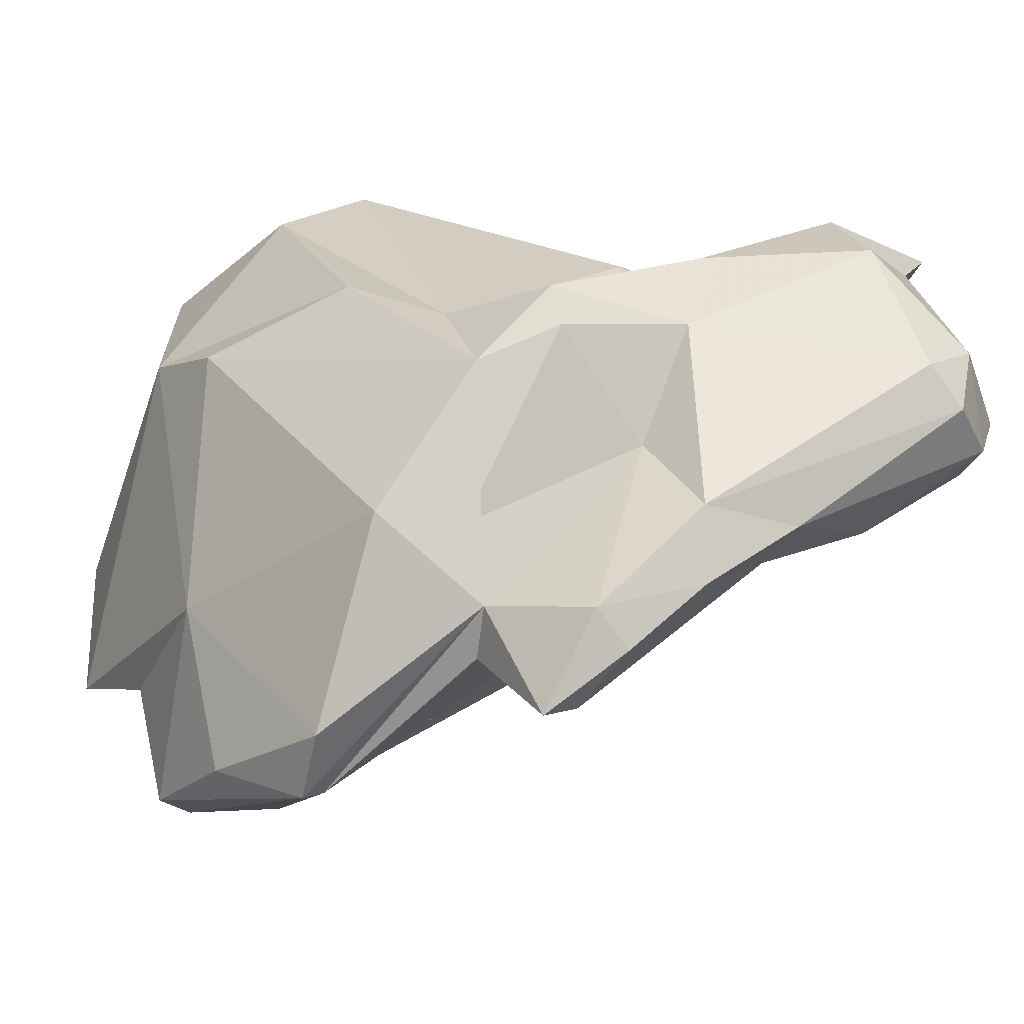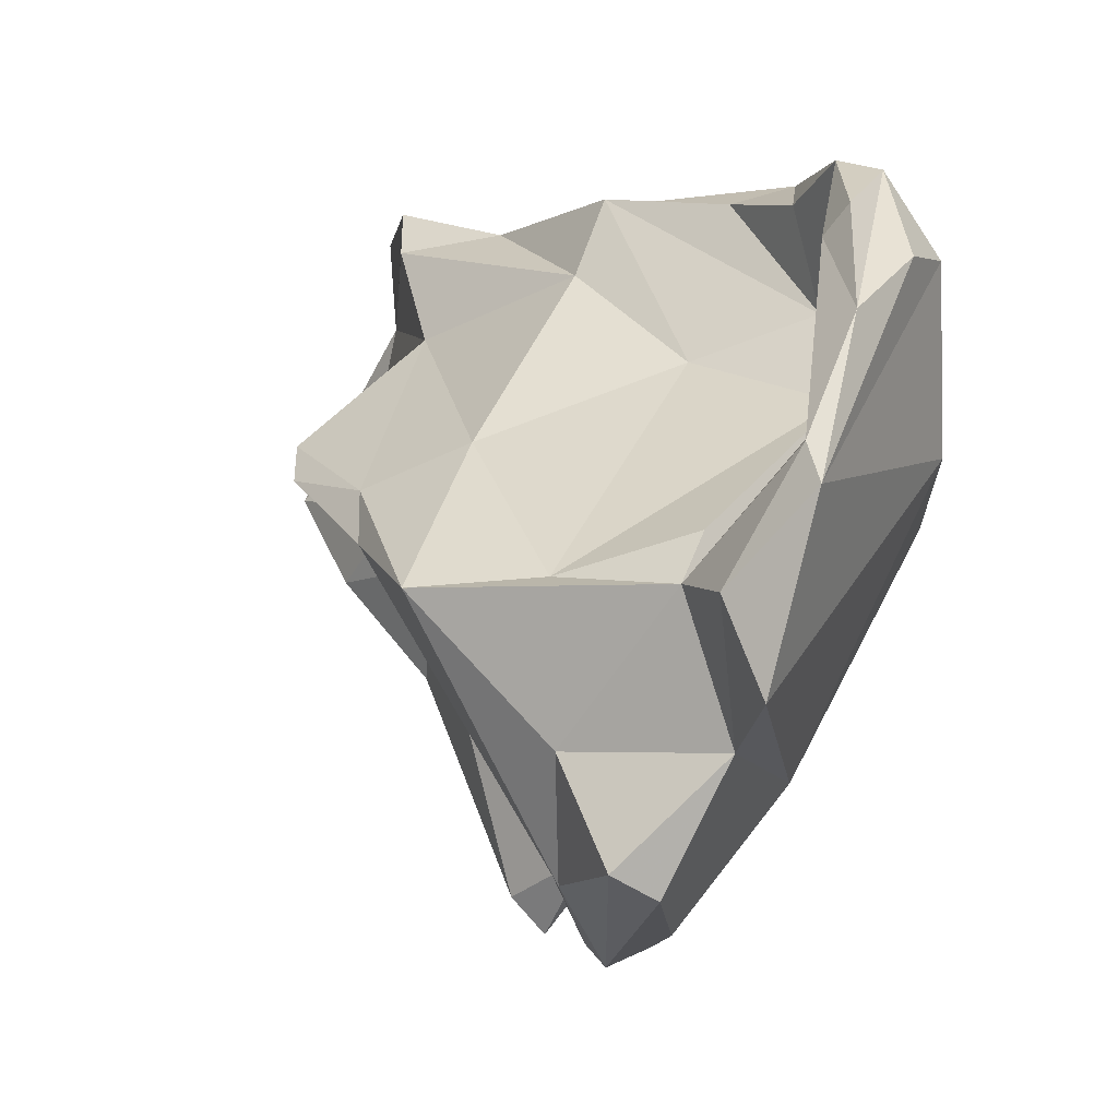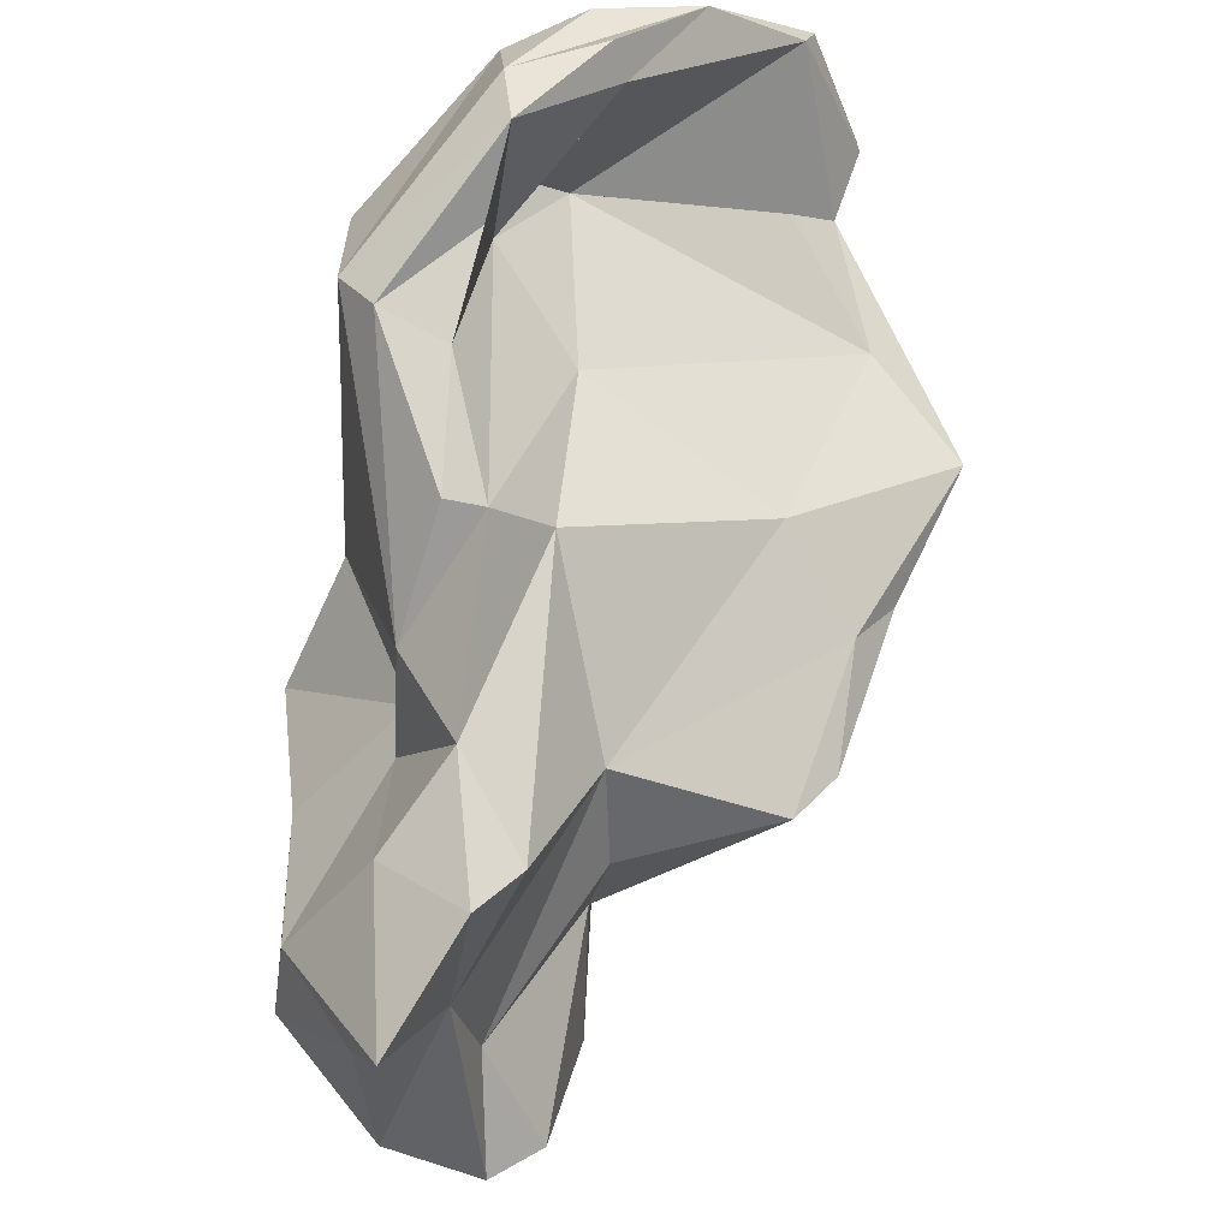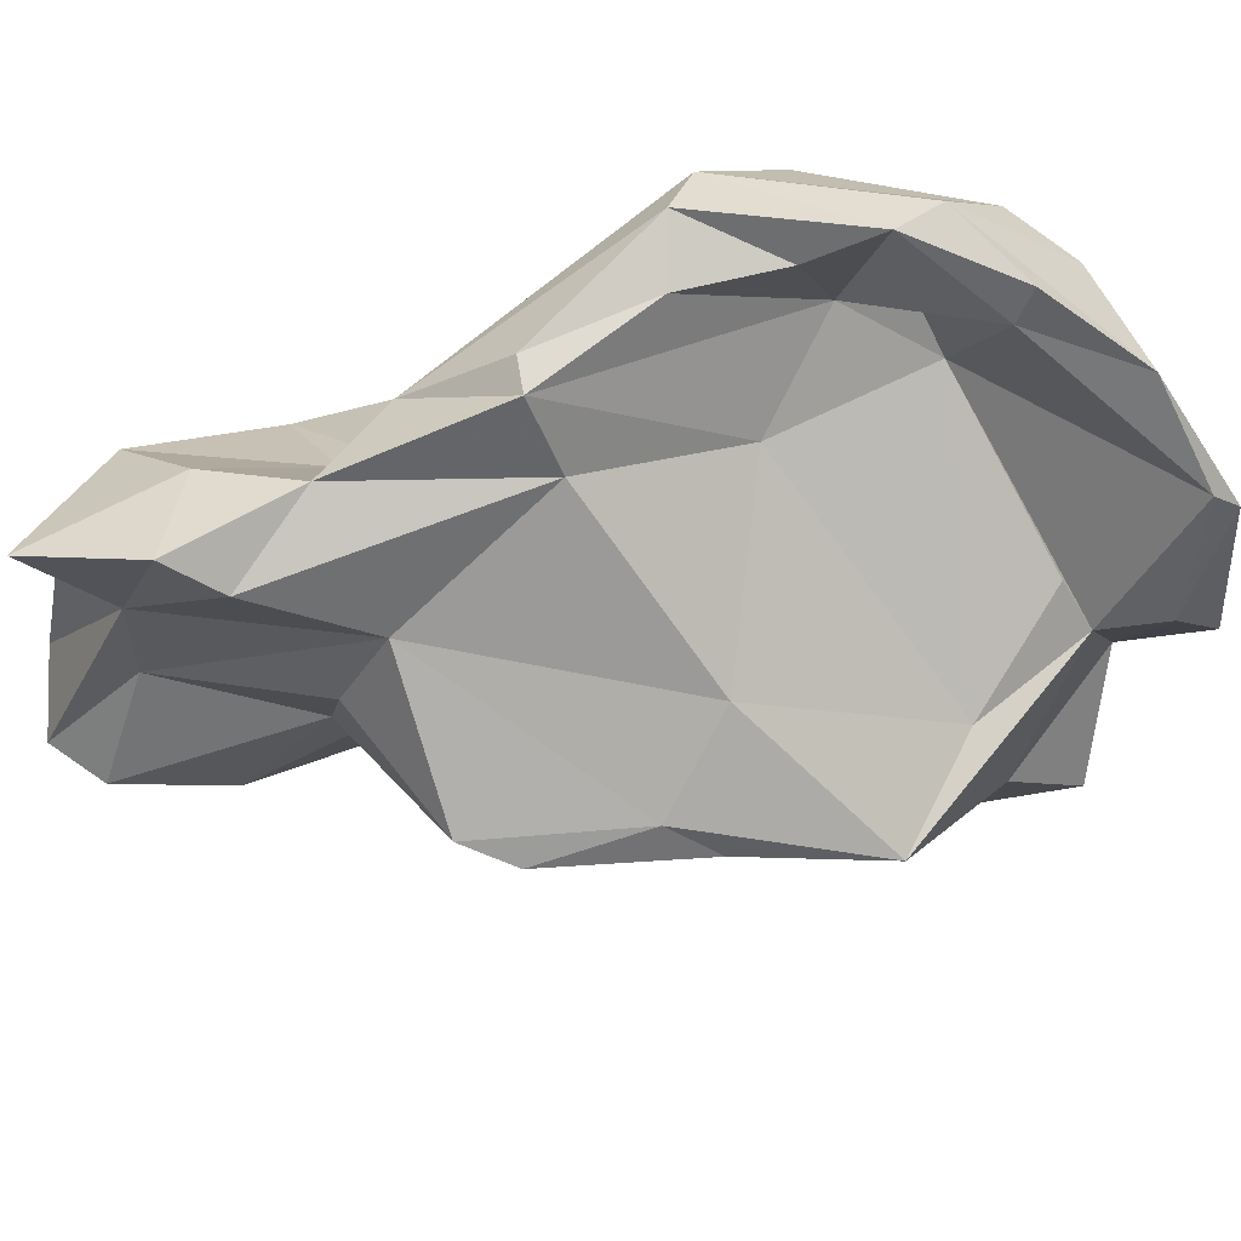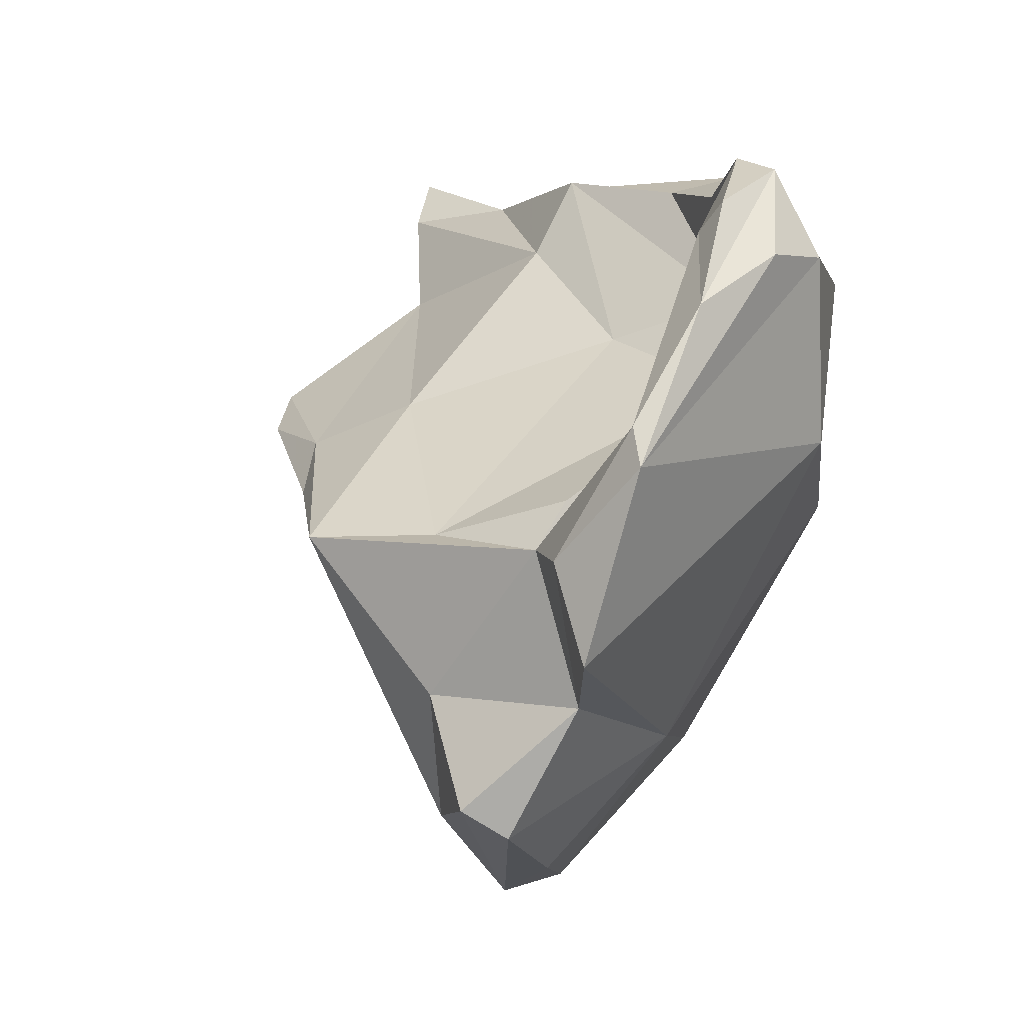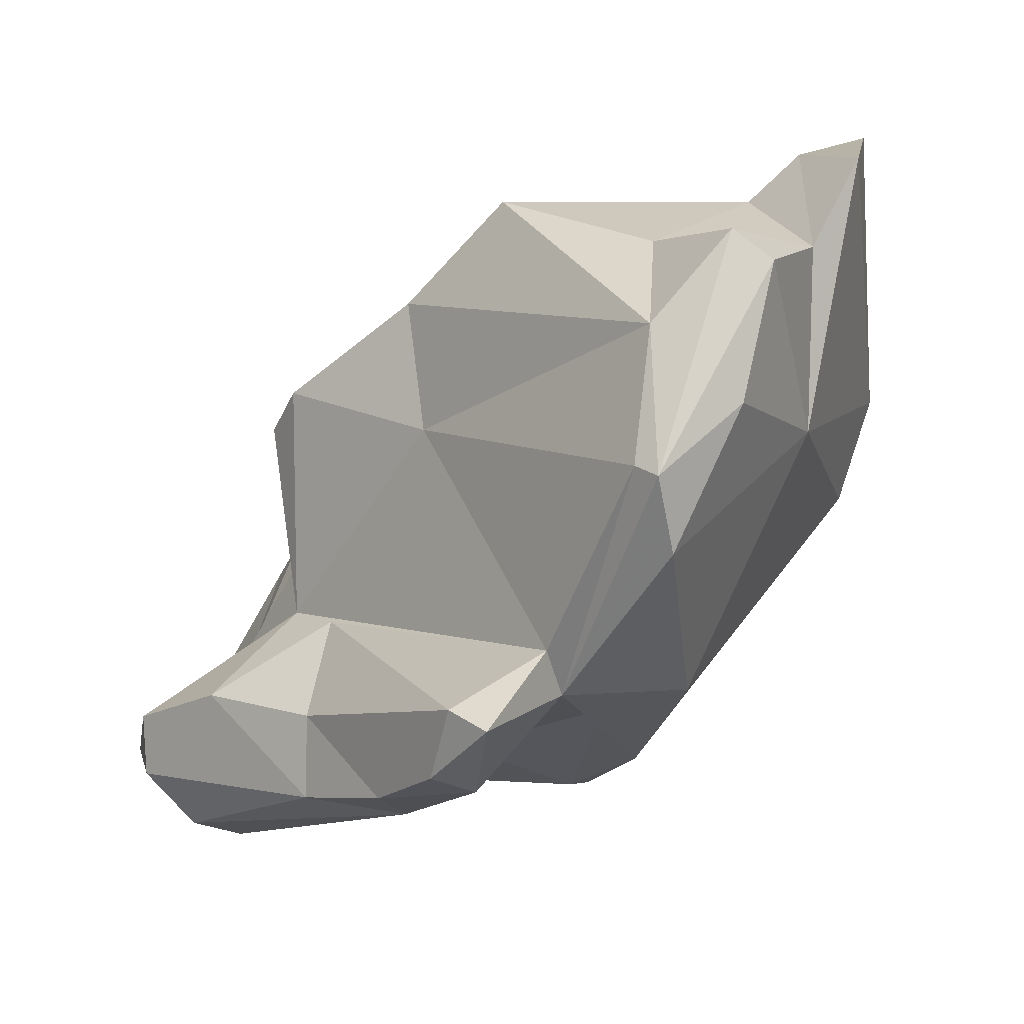
<metadata>
{"format":"obj","ext":"obj","renderer":"f3d","projection":"perspective","resolution":1024,"background":"white","views":[{"elev":-60.9,"azim":-118.1,"up":"+Z"},{"elev":14.2,"azim":107.7,"up":"+Z"},{"elev":69.3,"azim":-28.3,"up":"+Z"},{"elev":71.9,"azim":37.2,"up":"+Z"},{"elev":15.7,"azim":119.3,"up":"+Z"},{"elev":-62.1,"azim":85.1,"up":"+Z"}]}
</metadata>
<code>
v 177.3 262.5 72.14
v 178.2 258.6 69.94
v 178.6 260.1 68.39
v 178.2 263 75.6
v 178.5 260 75.17
v 180.2 256.3 70.64
v 178.8 258.5 78.47
v 180.1 267.1 72.13
v 183.7 265.6 62.85
v 181.8 271.8 68.33
v 181 263.1 78.55
v 181.1 267.3 68.9
v 179.3 258.5 67.89
v 182.1 256.5 69.95
v 184.3 267.2 66.11
v 181.2 259.6 75.95
v 184.1 261 79.03
v 180.5 256.8 68.79
v 181.6 259 72.75
v 183 266.2 75.22
v 182.3 271.1 67.27
v 183.5 262.4 63.75
v 182.4 260.4 80.04
v 184 267.4 74.8
v 184.5 258.9 67.82
v 184 267.7 78.62
v 184.9 273.9 70.08
v 186.6 261.4 73.99
v 187.2 274.8 82.02
v 186.3 276.7 72.08
v 185.3 264.7 61.29
v 186.4 269.7 81.24
v 187.4 266.3 59.43
v 184.2 273 66.29
v 187.9 271.5 63.24
v 186.8 267.7 59.86
v 185.7 262.3 65.09
v 184 264.4 79.73
v 189.3 270.1 61.67
v 189.9 266.6 59.44
v 188.8 274 63.34
v 189.9 267.8 58.32
v 188.5 273.1 81.56
v 188.9 268.4 79.28
v 186.8 262.7 69.22
v 187.3 268.9 81.43
v 186.9 276.3 81.1
v 191.4 260.2 73.98
v 188.3 278.7 79.07
v 193.5 280.6 75.36
v 191.1 279.5 72.69
v 191.3 276.5 78.88
v 190.7 275.5 81.89
v 190.9 269.4 61.5
v 186 261.5 70.98
v 191.8 272.8 77.37
v 195 272.7 60.5
v 192.5 278.1 78.6
v 187.3 263 76.78
v 193.8 265.3 69.91
v 193.1 260.9 73.32
v 192.8 278.5 83.22
v 194.2 277.7 76.93
v 192.3 277.1 83.38
v 197.4 271.4 61.34
v 195.8 277.5 81.71
v 199.1 274.4 62.59
v 195.4 263.9 73.71
v 197.4 272 60.7
v 195.8 278.2 82.67
v 197 264.5 72.53
v 195 267.2 75.29
v 193.6 280.3 80.88
v 200.6 271.6 64.28
v 200.2 271.2 72.89
v 199.9 275.4 74.43
v 196.1 280 81.34
v 196.4 277.1 66.46
v 200.8 267.3 72.43
v 201.5 271.8 68.45
v 201.9 278.5 77.43
v 201.2 275.2 73.26
v 199.2 279.2 80.37
v 203.8 278.1 71.03
v 203.1 273.8 65.78
v 202.6 279.1 76.49
v 201.5 276.8 68.91
v 202.6 275.1 64.96
v 202.8 276.6 73.56
g foo
f 14 6 18
f 13 18 2
f 18 6 2
f 25 14 18
f 13 2 3
f 22 25 18
f 22 18 13
f 25 22 37
f 3 9 13
f 22 13 9
f 31 22 9
f 31 37 22
f 40 37 31
f 40 31 33
f 9 36 31
f 33 31 36
f 42 40 33
f 42 33 36
f 5 2 16
f 2 6 16
f 19 16 6
f 6 14 19
f 55 19 14
f 14 25 55
f 2 5 1
f 55 25 45
f 3 2 1
f 1 12 3
f 12 9 3
f 45 25 37
f 12 15 9
f 45 37 40
f 54 45 40
f 36 9 15
f 36 15 39
f 54 40 42
f 36 39 42
f 54 42 39
f 16 7 5
f 16 19 59
f 5 7 4
f 59 19 28
f 28 19 55
f 48 28 55
f 4 1 5
f 61 48 55
f 4 8 1
f 60 61 55
f 8 12 1
f 54 55 45
f 60 55 54
f 65 60 54
f 8 10 12
f 15 12 21
f 21 12 10
f 35 15 21
f 15 35 39
f 34 21 10
f 35 21 34
f 65 54 39
f 39 35 34
f 69 65 39
f 39 34 41
f 57 39 41
f 69 39 57
f 11 7 23
f 16 23 7
f 23 16 17
f 17 16 59
f 4 7 11
f 20 4 11
f 48 59 28
f 68 59 48
f 68 48 61
f 71 68 61
f 8 4 20
f 60 71 61
f 24 8 20
f 74 71 60
f 10 8 24
f 65 74 60
f 27 10 24
f 27 34 10
f 69 74 65
f 69 57 67
f 41 78 57
f 78 67 57
f 38 11 23
f 38 23 17
f 59 44 17
f 17 44 38
f 44 59 72
f 11 38 20
f 72 59 68
f 26 20 38
f 71 79 68
f 79 72 68
f 24 20 26
f 26 27 24
f 74 79 71
f 80 79 74
f 80 74 85
f 30 34 27
f 69 85 74
f 34 30 51
f 69 88 85
f 34 51 41
f 51 78 41
f 67 78 88
f 69 67 88
f 46 38 44
f 32 26 46
f 26 38 46
f 56 46 44
f 44 72 56
f 75 56 72
f 75 72 79
f 32 29 26
f 47 26 29
f 75 79 82
f 79 80 82
f 26 47 27
f 85 87 80
f 87 82 80
f 49 30 27
f 87 85 88
f 88 78 87
f 52 43 46
f 52 46 56
f 43 32 46
f 29 32 43
f 53 29 43
f 53 43 52
f 63 52 56
f 63 56 75
f 75 76 63
f 52 63 58
f 82 76 75
f 82 63 76
f 49 27 47
f 87 89 82
f 30 49 50
f 84 89 87
f 30 50 51
f 84 87 78
f 50 78 51
f 84 78 50
f 53 52 64
f 58 66 52
f 66 64 52
f 64 29 53
f 63 66 58
f 62 47 64
f 47 29 64
f 66 63 81
f 63 82 81
f 89 81 82
f 73 49 47
f 73 47 62
f 86 81 89
f 73 50 49
f 73 86 50
f 86 89 84
f 84 50 86
f 70 64 66
f 62 64 70
f 83 62 70
f 83 70 66
f 66 81 83
f 77 62 83
f 77 73 62
f 81 86 83
f 86 73 77
f 86 77 83
g

</code>
